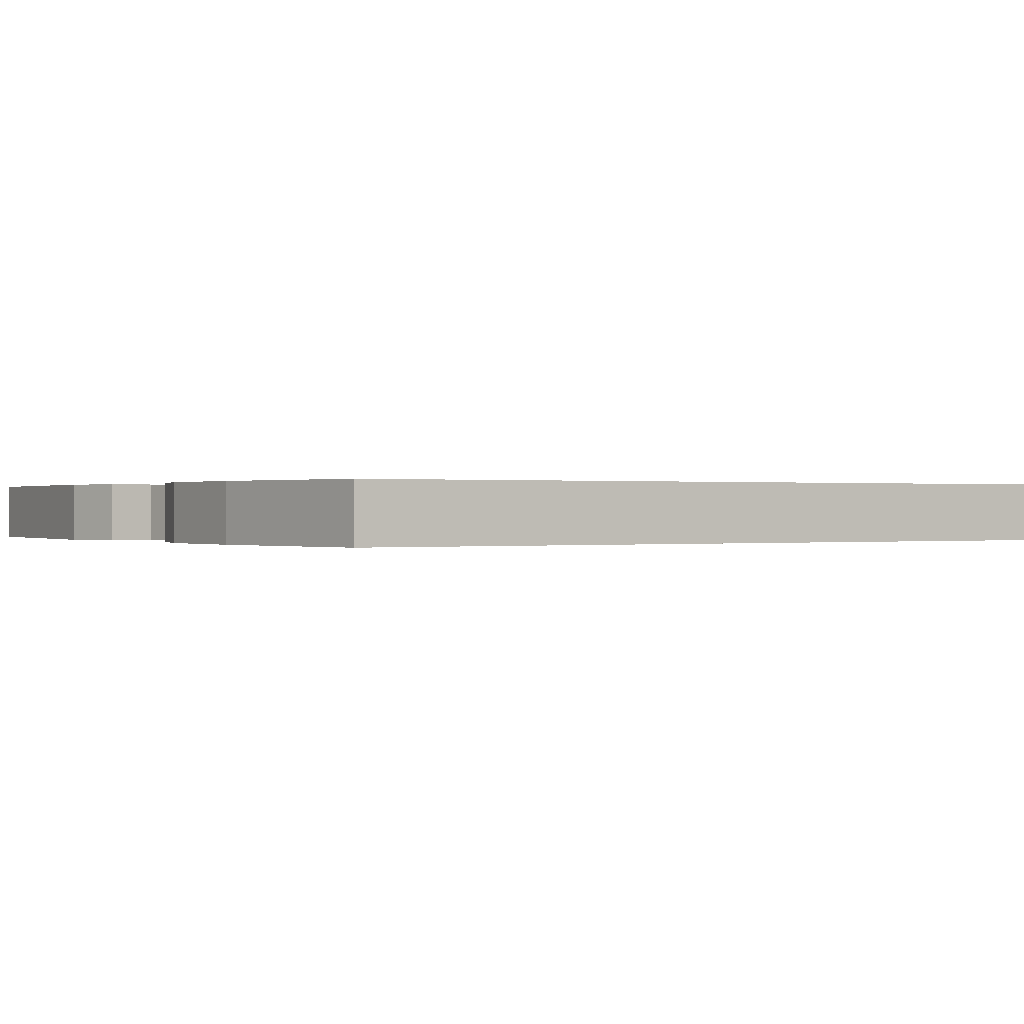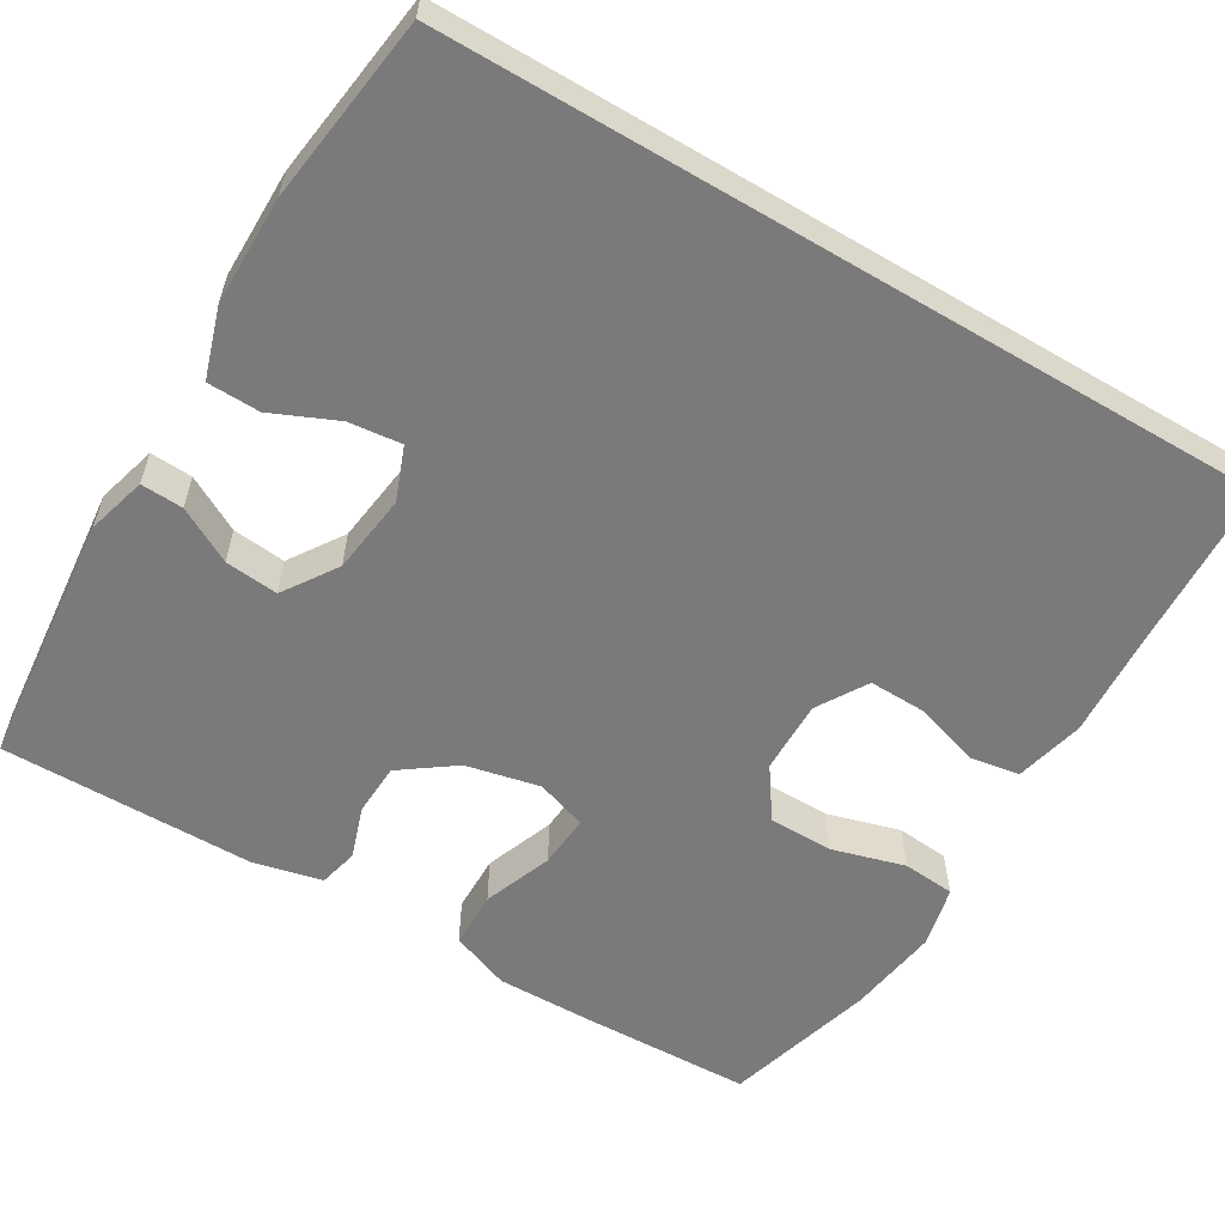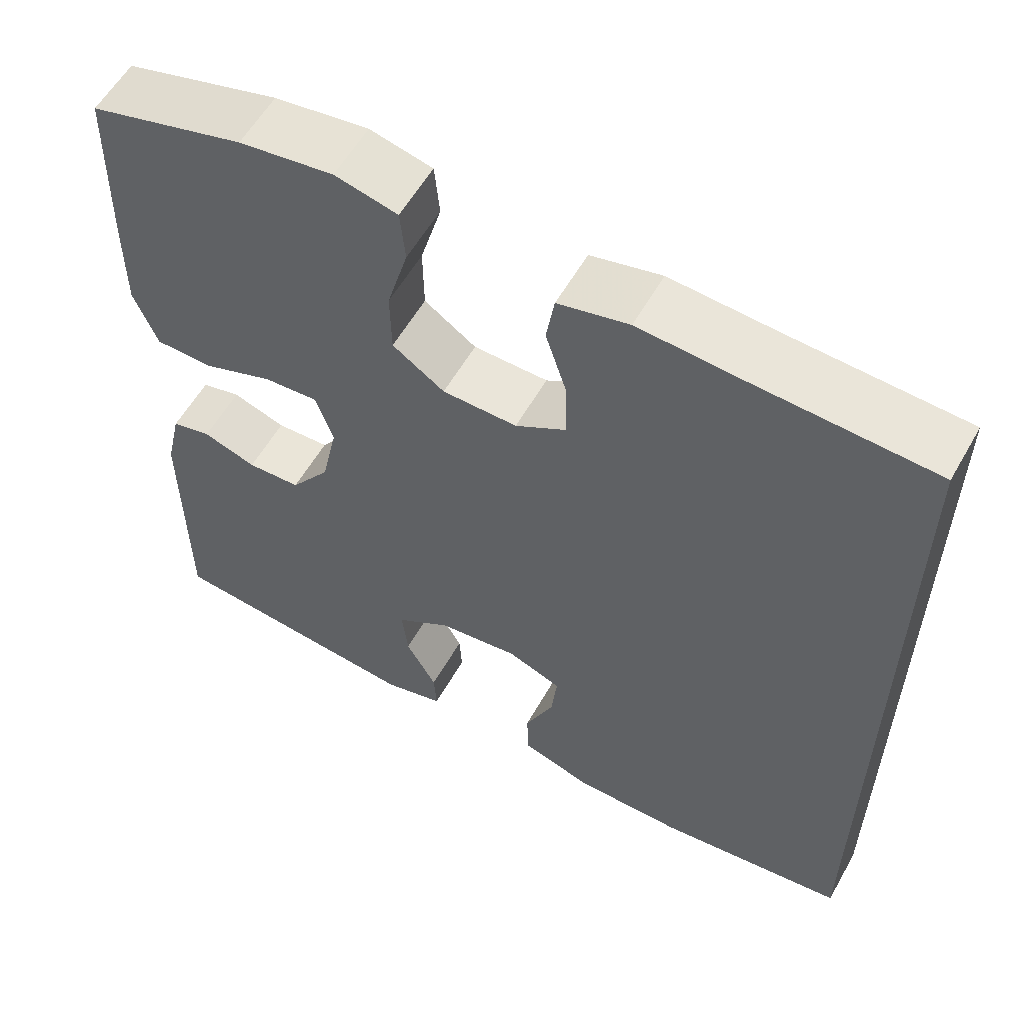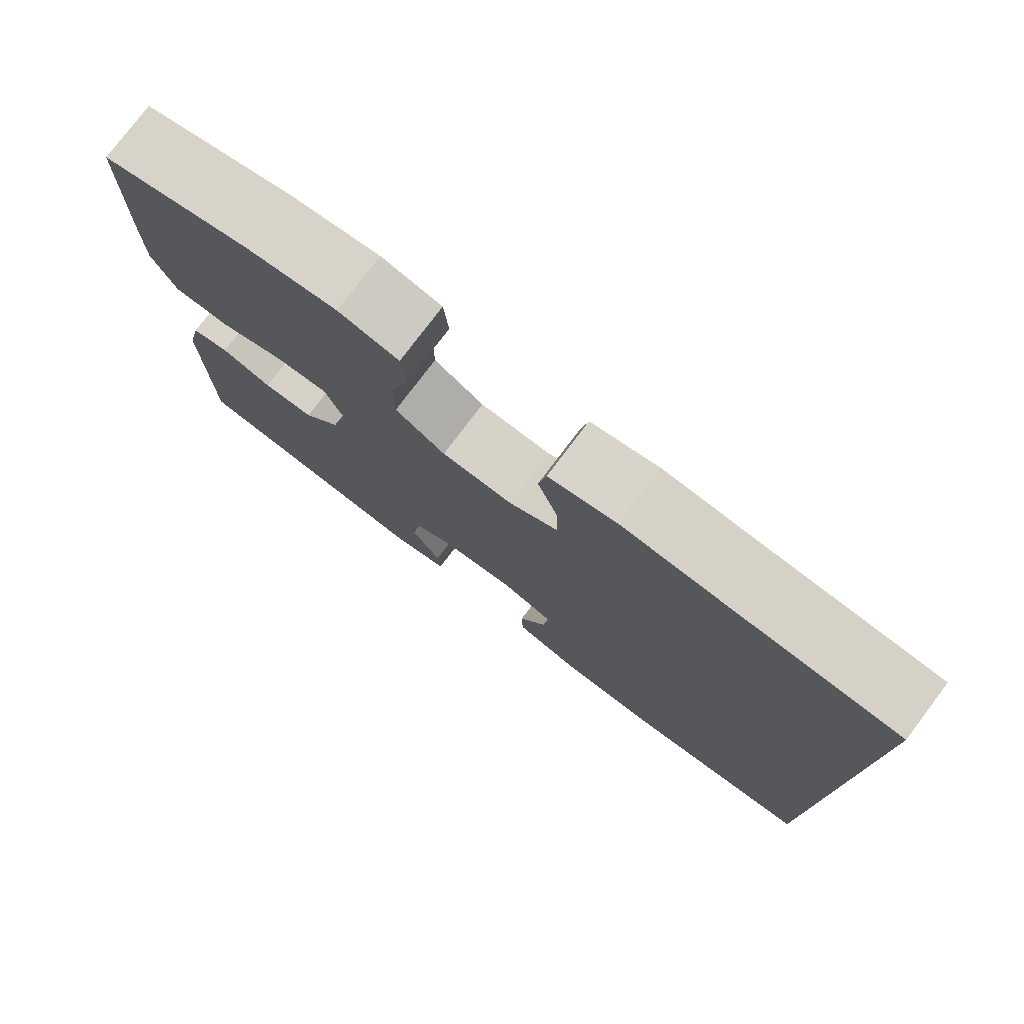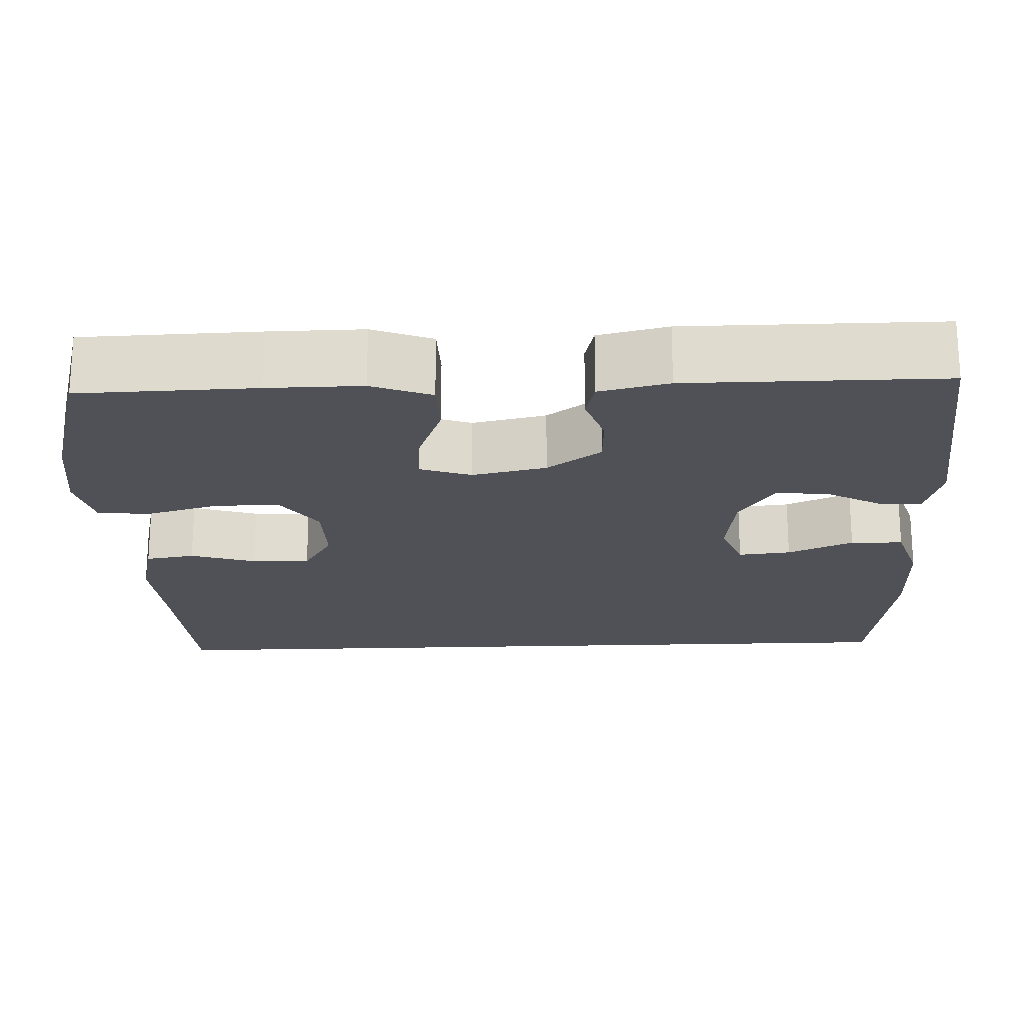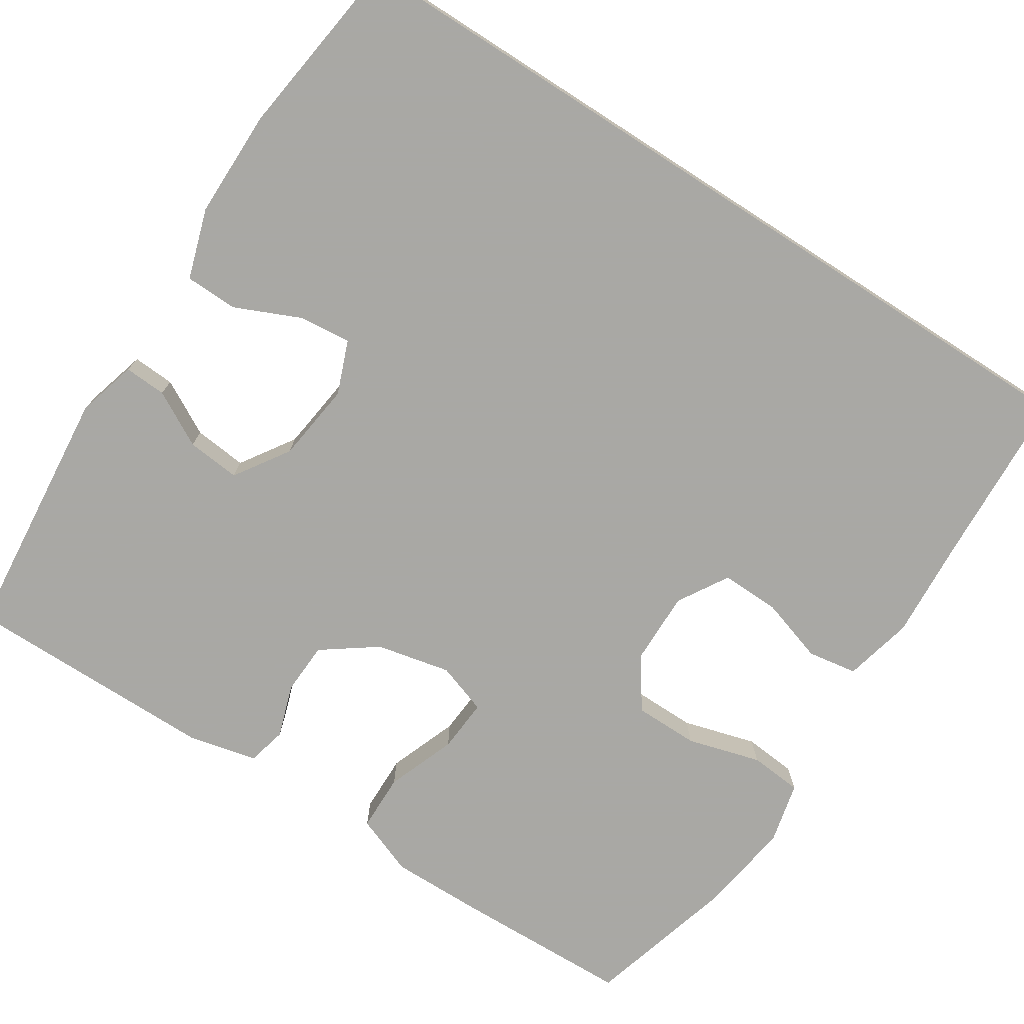
<metadata>
{"format":"obj","ext":"obj","renderer":"f3d","projection":"perspective","resolution":1024,"background":"white","views":[{"elev":0.1,"azim":-123.1,"up":"+Y"},{"elev":-58.1,"azim":-120.7,"up":"+Y"},{"elev":58.2,"azim":-150.5,"up":"+Z"},{"elev":78.1,"azim":-142.9,"up":"+Z"},{"elev":-20.5,"azim":92.4,"up":"+Y"},{"elev":-75.0,"azim":-122.7,"up":"+Y"}]}
</metadata>
<code>
v 0.5 0.07 0.5
v 0.506 0.07 0.28
v 0.507 0.07 0.162
v 0.478 0.07 0.087
v 0.406 0.07 0.086
v 0.319 0.07 0.119
v 0.252 0.07 0.124
v 0.23 0.07 0.06
v 0.25 0.07 -0.033
v 0.299 0.07 -0.101
v 0.365 0.07 -0.104
v 0.431 0.07 -0.082
v 0.48 0.07 -0.094
v 0.5 0.07 -0.181
v 0.5 0.07 -0.5
v 0.179 0.07 -0.531
v 0.104 0.07 -0.51
v 0.107 0.07 -0.457
v 0.145 0.07 -0.388
v 0.152 0.07 -0.321
v 0.084 0.07 -0.276
v -0.016 0.07 -0.263
v -0.083 0.07 -0.289
v -0.076 0.07 -0.355
v -0.04 0.07 -0.437
v -0.042 0.07 -0.503
v -0.13 0.07 -0.531
v -0.266 0.07 -0.531
v -0.5 0.07 -0.5
v -0.5 0.07 0.527
v -0.283 0.07 0.537
v -0.153 0.07 0.545
v -0.066 0.07 0.524
v -0.056 0.07 0.462
v -0.082 0.07 0.38
v -0.084 0.07 0.307
v -0.021 0.07 0.269
v 0.071 0.07 0.27
v 0.135 0.07 0.314
v 0.136 0.07 0.395
v 0.11 0.07 0.487
v 0.116 0.07 0.553
v 0.193 0.07 0.571
v 0.309 0.07 0.554
v 0.5 0 0.5
v 0.506 0 0.28
v 0.507 0 0.162
v 0.478 0 0.087
v 0.406 0 0.086
v 0.319 0 0.119
v 0.252 0 0.124
v 0.23 0 0.06
v 0.25 0 -0.033
v 0.299 0 -0.101
v 0.365 0 -0.104
v 0.431 0 -0.082
v 0.48 0 -0.094
v 0.5 0 -0.181
v 0.5 0 -0.5
v 0.179 0 -0.531
v 0.104 0 -0.51
v 0.107 0 -0.457
v 0.145 0 -0.388
v 0.152 0 -0.321
v 0.084 0 -0.276
v -0.016 0 -0.263
v -0.083 0 -0.289
v -0.076 0 -0.355
v -0.04 0 -0.437
v -0.042 0 -0.503
v -0.13 0 -0.531
v -0.266 0 -0.531
v -0.5 0 -0.5
v -0.5 0 0.527
v -0.283 0 0.537
v -0.153 0 0.545
v -0.066 0 0.524
v -0.056 0 0.462
v -0.082 0 0.38
v -0.084 0 0.307
v -0.021 0 0.269
v 0.071 0 0.27
v 0.135 0 0.314
v 0.136 0 0.395
v 0.11 0 0.487
v 0.116 0 0.553
v 0.193 0 0.571
v 0.309 0 0.554
f 40 41 42 43
f 39 40 43 44
f 32 33 34 35
f 31 32 35 36
f 30 31 36
f 29 30 36 37
f 24 25 26 27
f 23 24 27 28
f 16 17 18 19
f 16 19 20
f 15 16 20
f 14 15 20 21
f 11 12 13 14
f 10 11 14 21
f 3 4 5 6
f 3 6 7
f 2 3 7
f 39 44 1 2
f 38 39 2 7
f 37 38 7 8
f 23 28 29 37
f 22 23 37 8
f 9 10 21 22
f 8 9 22
f 87 86 85 84
f 88 87 84 83
f 79 78 77 76
f 80 79 76 75
f 80 75 74
f 81 80 74 73
f 71 70 69 68
f 72 71 68 67
f 63 62 61 60
f 64 63 60
f 64 60 59
f 65 64 59 58
f 58 57 56 55
f 65 58 55 54
f 50 49 48 47
f 51 50 47
f 51 47 46
f 46 45 88 83
f 51 46 83 82
f 52 51 82 81
f 81 73 72 67
f 52 81 67 66
f 66 65 54 53
f 66 53 52
f 1 45 46 2
f 2 46 47 3
f 3 47 48 4
f 4 48 49 5
f 5 49 50 6
f 6 50 51 7
f 7 51 52 8
f 8 52 53 9
f 9 53 54 10
f 10 54 55 11
f 11 55 56 12
f 12 56 57 13
f 13 57 58 14
f 14 58 59 15
f 15 59 60 16
f 16 60 61 17
f 17 61 62 18
f 18 62 63 19
f 19 63 64 20
f 20 64 65 21
f 21 65 66 22
f 22 66 67 23
f 23 67 68 24
f 24 68 69 25
f 25 69 70 26
f 26 70 71 27
f 27 71 72 28
f 28 72 73 29
f 29 73 74 30
f 30 74 75 31
f 31 75 76 32
f 32 76 77 33
f 33 77 78 34
f 34 78 79 35
f 35 79 80 36
f 36 80 81 37
f 37 81 82 38
f 38 82 83 39
f 39 83 84 40
f 40 84 85 41
f 41 85 86 42
f 42 86 87 43
f 43 87 88 44
f 44 88 45 1

</code>
